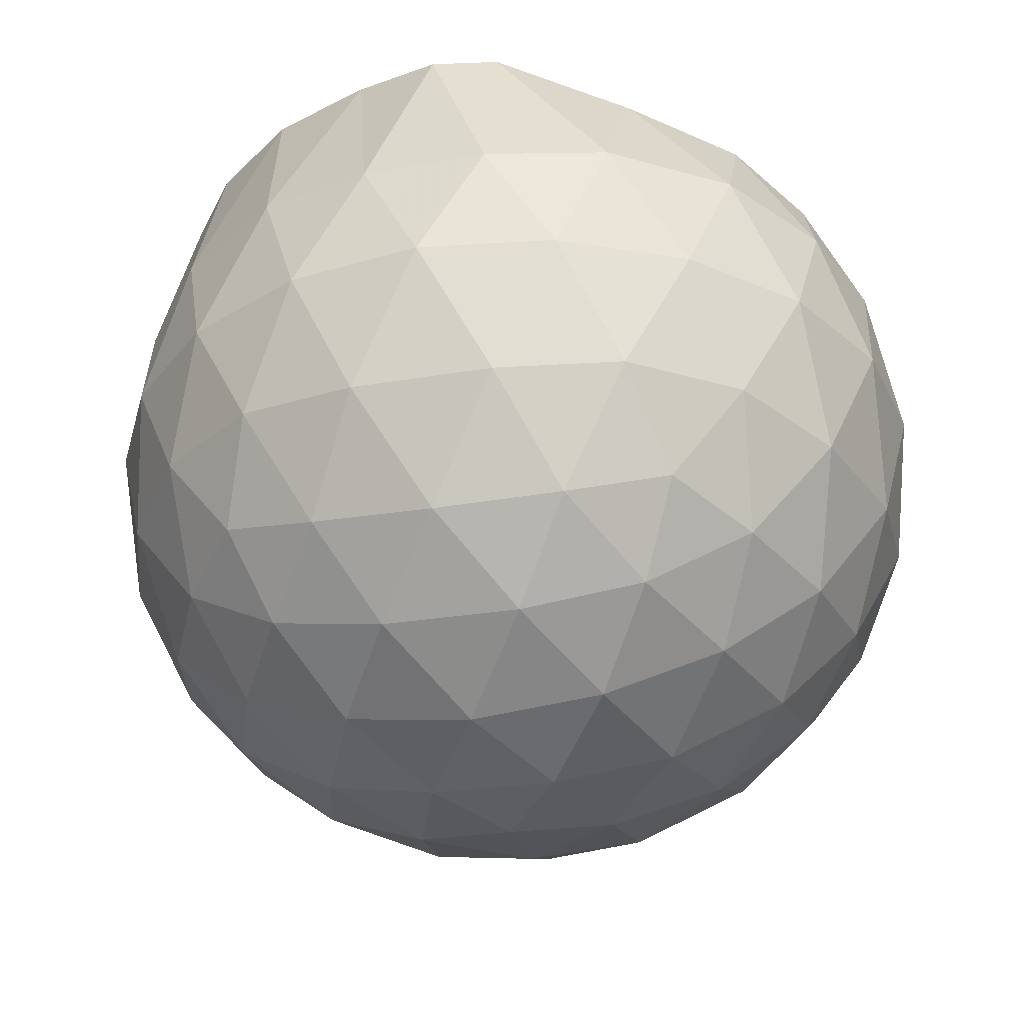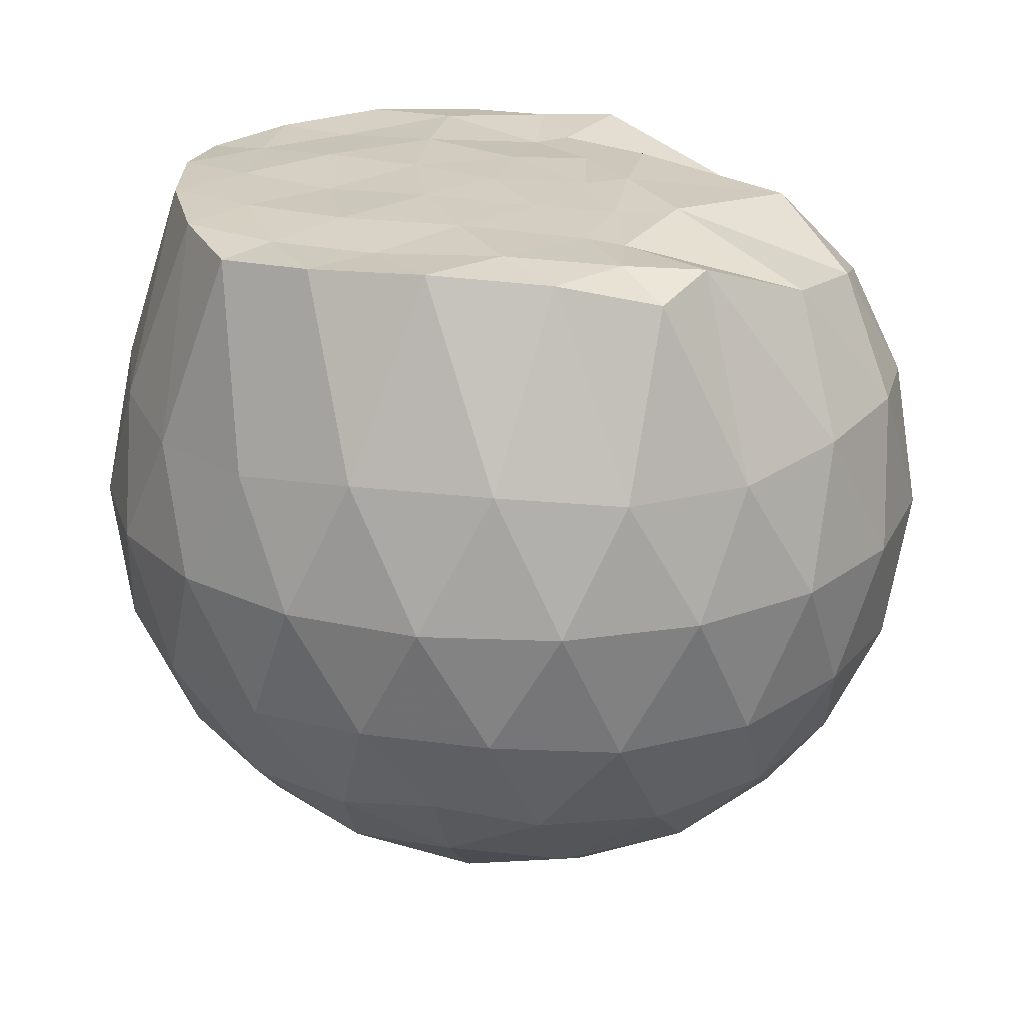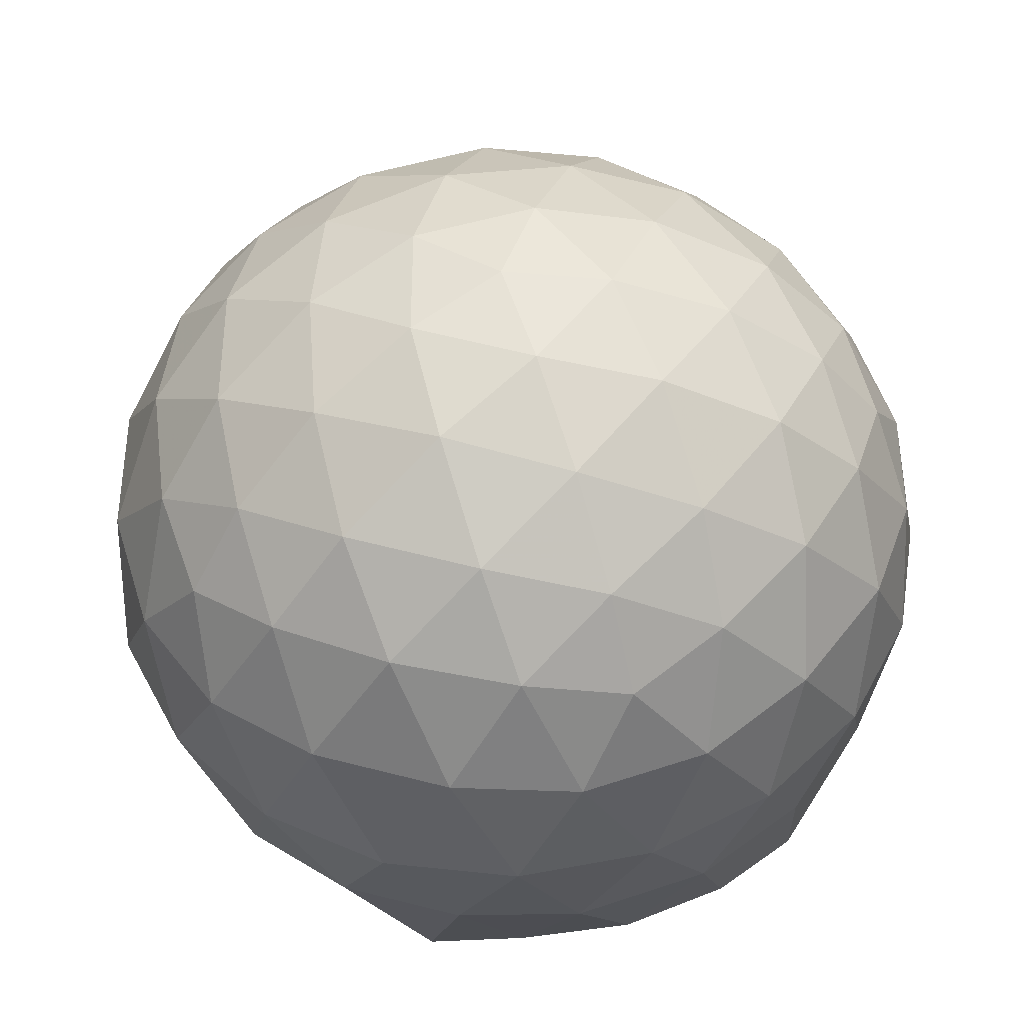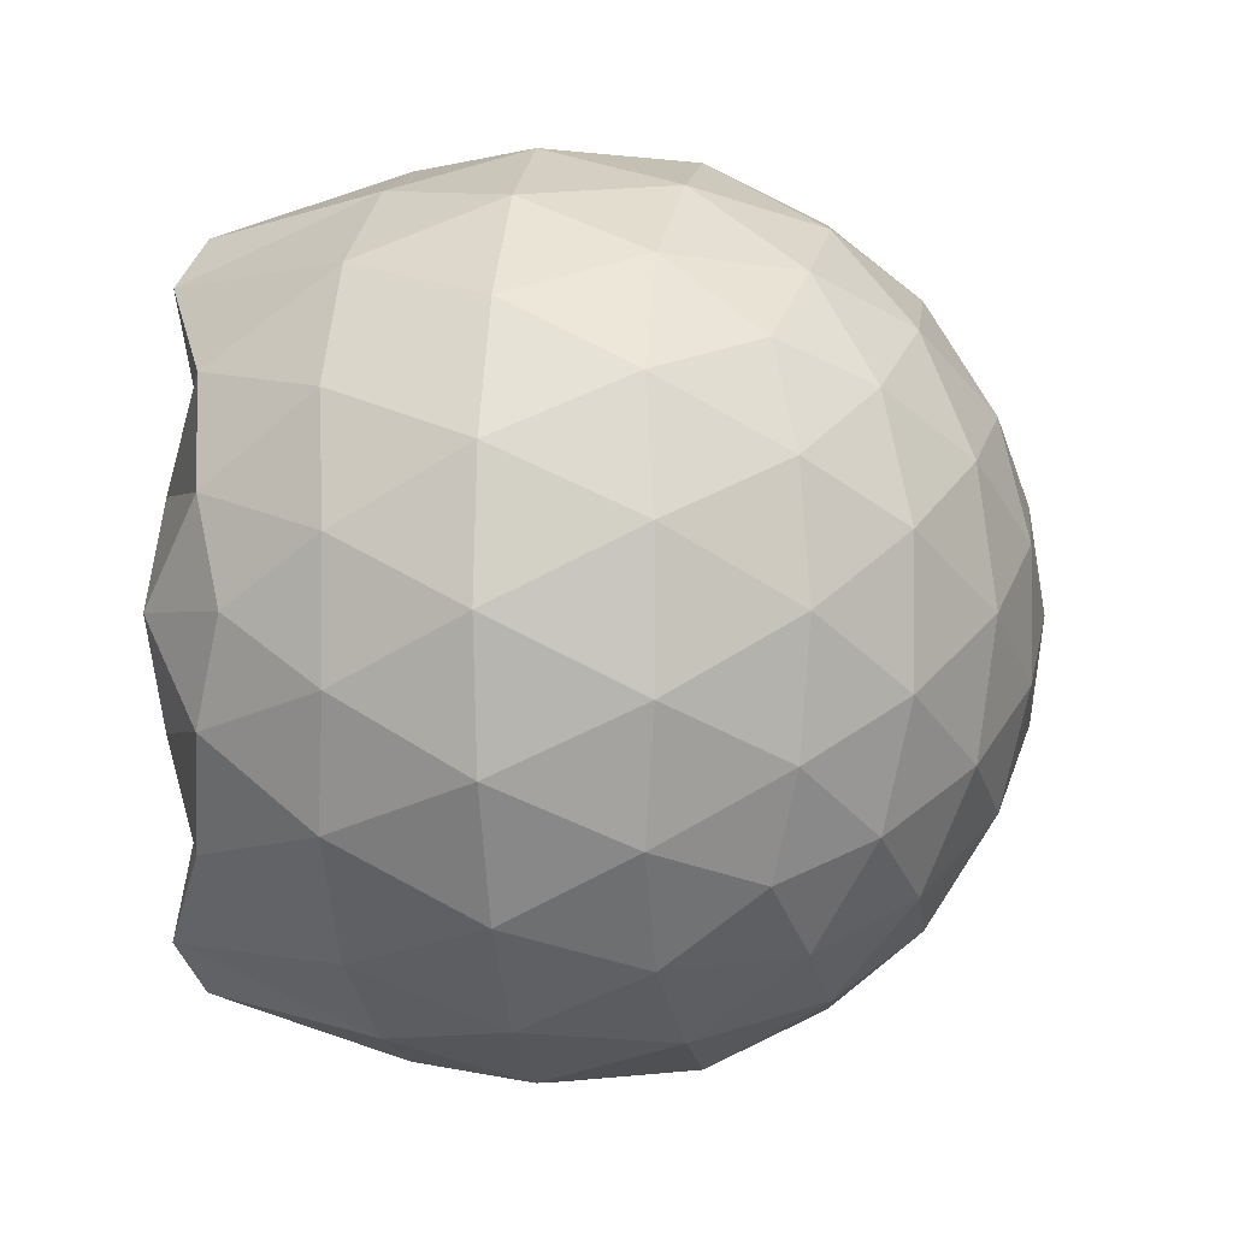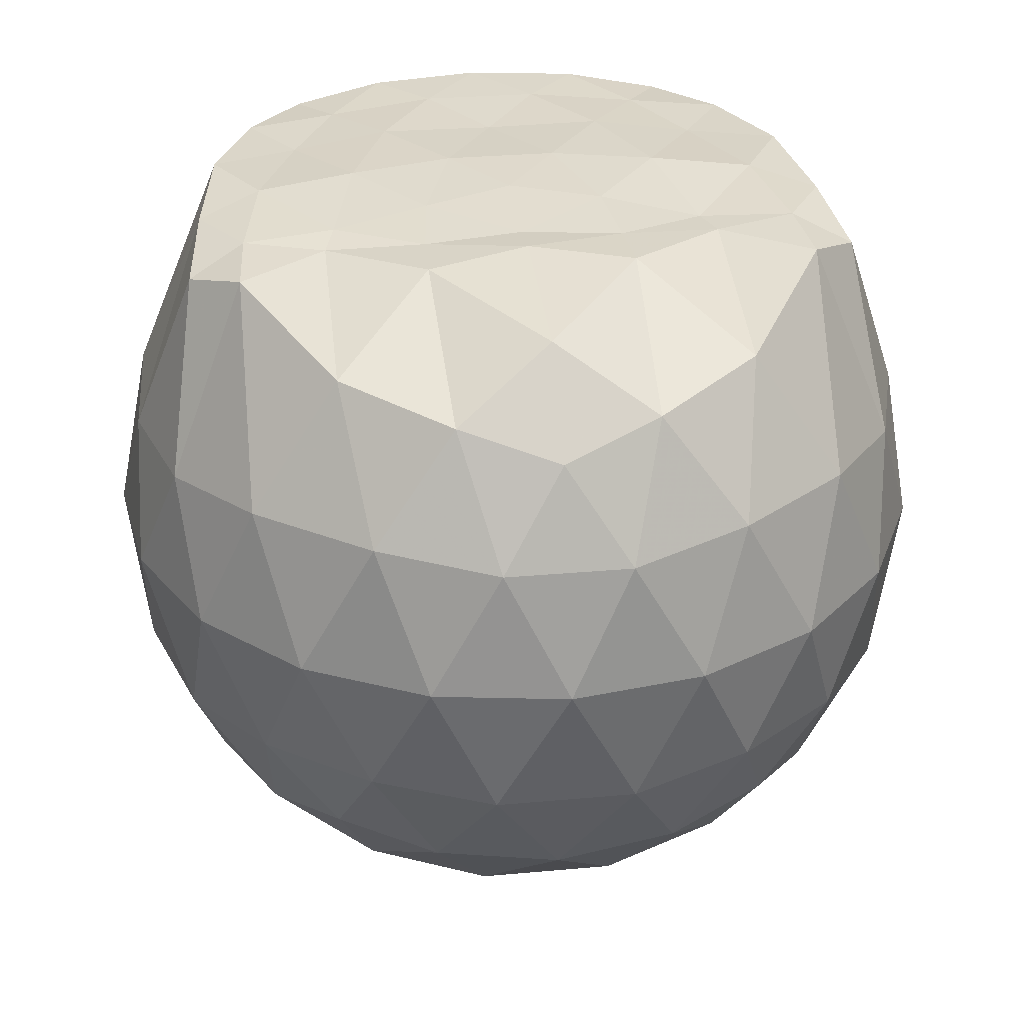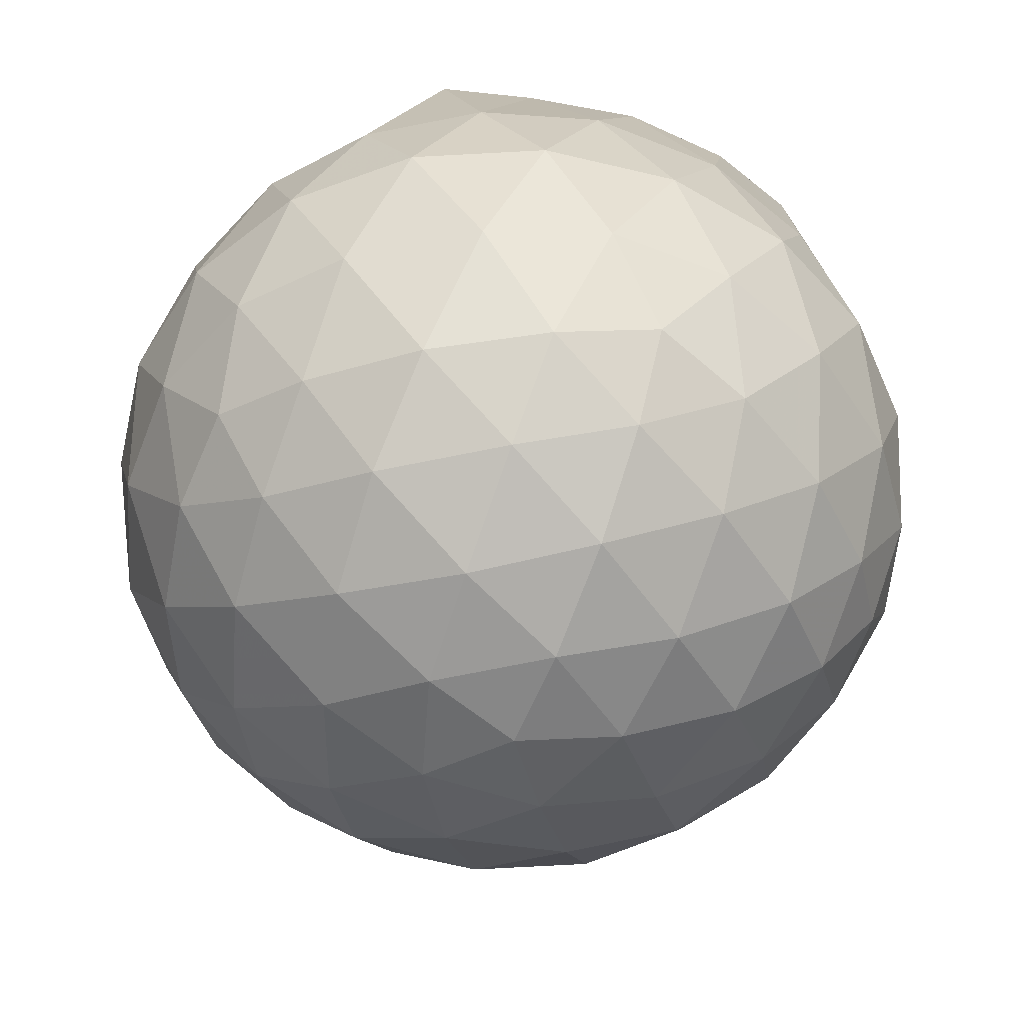
<metadata>
{"format":"obj","ext":"obj","renderer":"f3d","projection":"perspective","resolution":1024,"background":"white","views":[{"elev":-31.1,"azim":30.8,"up":"+Z"},{"elev":23.9,"azim":-7.0,"up":"+Z"},{"elev":-37.5,"azim":-178.1,"up":"+Y"},{"elev":-0.7,"azim":98.0,"up":"+Y"},{"elev":30.6,"azim":82.5,"up":"+Z"},{"elev":-54.1,"azim":175.9,"up":"+Z"}]}
</metadata>
<code>
v -1.543 -0.0157 0.997
v -1.502 -0.01612 -0.7387
v -0.6547 -0.01593 0.7398
v -0.728 0.2044 0.8022
v -0.8932 0.4412 0.8471
v -1.155 0.6316 0.9699
v -1.268 0.7434 0.9298
v -1.497 0.712 0.9733
v -1.767 0.6675 0.9944
v -2.011 0.5716 0.9858
v -2.192 0.4428 0.9728
v -2.261 0.2342 0.9921
v -2.29 -0.01612 0.9971
v -2.262 -0.2665 0.9921
v -2.191 -0.4749 0.972
v -2.011 -0.6038 0.9859
v -1.767 -0.6999 0.9945
v -1.497 -0.7444 0.9734
v -1.268 -0.7743 0.9296
v -1.154 -0.6637 0.9694
v -0.8932 -0.4734 0.8472
v -0.7277 -0.2367 0.8023
v -0.5671 0.125 0.5272
v -0.6633 0.3901 0.5551
v -0.8523 0.6389 0.556
v -1.082 0.8049 0.5304
v -1.358 0.885 0.5317
v -1.645 0.8694 0.5609
v -1.946 0.7663 0.5598
v -2.177 0.6049 0.528
v -2.345 0.3826 0.5247
v -2.421 0.1287 0.553
v -2.421 -0.1611 0.5532
v -2.345 -0.4147 0.5244
v -2.177 -0.637 0.5278
v -1.946 -0.7985 0.5598
v -1.645 -0.9017 0.5605
v -1.358 -0.9173 0.5313
v -1.082 -0.8372 0.5309
v -0.8522 -0.6712 0.5563
v -0.6632 -0.4222 0.5556
v -0.567 -0.1573 0.5275
v -0.555 0.2845 0.2455
v -0.6972 0.5551 0.246
v -0.9189 0.7678 0.247
v -1.198 0.9009 0.2483
v -1.507 0.9408 0.2497
v -1.815 0.8844 0.2506
v -2.091 0.7395 0.2498
v -2.307 0.5255 0.2499
v -2.444 0.2656 0.2486
v -2.489 -0.0162 0.2494
v -2.444 -0.2972 0.2485
v -2.307 -0.5578 0.2501
v -2.091 -0.7717 0.2497
v -1.815 -0.9166 0.2505
v -1.507 -0.973 0.2496
v -1.198 -0.9331 0.2482
v -0.9189 -0.8 0.2469
v -0.6972 -0.5873 0.246
v -0.555 -0.3168 0.2453
v -0.5059 -0.01615 0.245
v -0.6482 0.4118 -0.03851
v -0.8207 0.6416 -0.03716
v -1.06 0.8005 -0.06351
v -1.367 0.8915 -0.06107
v -1.659 0.8898 -0.03092
v -1.938 0.7945 -0.0283
v -2.167 0.6202 -0.0531
v -2.353 0.3725 -0.05145
v -2.444 0.118 -0.0219
v -2.444 -0.1498 -0.02187
v -2.353 -0.4048 -0.05145
v -2.167 -0.6524 -0.05311
v -1.938 -0.8267 -0.02832
v -1.659 -0.922 -0.03095
v -1.367 -0.9237 -0.06108
v -1.06 -0.8328 -0.06356
v -0.8207 -0.6738 -0.03713
v -0.6482 -0.4441 -0.03854
v -0.5636 -0.173 -0.06704
v -0.5636 0.1407 -0.06705
v -0.7966 0.4817 -0.2494
v -0.9872 0.623 -0.3047
v -1.249 0.7368 -0.3258
v -1.532 0.7855 -0.2986
v -1.774 0.7728 -0.2388
v -1.972 0.638 -0.2912
v -2.166 0.4339 -0.31
v -2.303 0.1978 -0.2831
v -2.369 -0.01615 -0.2265
v -2.303 -0.2301 -0.2832
v -2.166 -0.4662 -0.31
v -1.972 -0.6703 -0.2912
v -1.774 -0.805 -0.2388
v -1.532 -0.8177 -0.2986
v -1.249 -0.769 -0.3258
v -0.9871 -0.6552 -0.3047
v -0.7966 -0.5139 -0.2494
v -0.7151 -0.2937 -0.3069
v -0.6812 -0.01612 -0.3309
v -0.7151 0.2615 -0.3069
v -0.8422 -0.01614 0.9366
v -1.142 0.2167 0.9798
v -1.3 0.4346 0.9669
v -1.336 0.6162 0.9799
v -1.59 0.5689 0.9969
v -1.861 0.4698 0.983
v -2.078 0.3639 0.9841
v -2.125 0.1155 0.9945
v -2.126 -0.1482 0.9952
v -2.078 -0.3965 0.9837
v -1.86 -0.5028 0.9829
v -1.591 -0.6015 0.9969
v -1.336 -0.6487 0.9803
v -1.3 -0.4668 0.967
v -1.142 -0.2488 0.9798
v -1.22 -0.01649 0.9874
v -1.286 0.2095 0.9759
v -1.385 0.409 0.9641
v -1.66 0.3439 0.9993
v -1.916 0.246 0.9967
v -1.933 -0.01596 0.9875
v -1.916 -0.2782 0.9968
v -1.66 -0.3764 0.9994
v -1.385 -0.4416 0.9791
v -1.286 -0.2414 0.9756
v -1.319 -0.01633 0.9781
v -1.468 0.1886 0.9901
v -1.714 0.1094 1.002
v -1.714 -0.1411 1.002
v -1.467 -0.2207 0.9899
v -0.9128 0.3983 -0.4414
v -1.155 0.5276 -0.5016
v -1.452 0.6169 -0.4974
v -1.728 0.643 -0.4302
v -1.932 0.4594 -0.4875
v -2.114 0.2187 -0.4822
v -2.228 -0.01614 -0.417
v -2.114 -0.251 -0.4822
v -1.932 -0.4916 -0.4875
v -1.728 -0.6753 -0.4302
v -1.452 -0.6491 -0.4974
v -1.155 -0.5598 -0.5016
v -0.9128 -0.4306 -0.4414
v -0.8586 -0.1669 -0.5047
v -0.8586 0.1346 -0.5047
v -1.092 0.2714 -0.6119
v -1.369 0.3754 -0.6478
v -1.659 0.443 -0.6023
v -1.85 0.2219 -0.6368
v -2.009 -0.01613 -0.5925
v -1.85 -0.2542 -0.6368
v -1.659 -0.4752 -0.6023
v -1.369 -0.4077 -0.6478
v -1.092 -0.3037 -0.6119
v -1.072 -0.01612 -0.6521
v -1.305 0.1215 -0.7133
v -1.578 0.2052 -0.708
v -1.747 -0.01613 -0.7035
v -1.578 -0.2375 -0.708
v -1.305 -0.1538 -0.7133
f 3 23 4
f 4 23 24
f 4 24 5
f 5 24 25
f 5 25 6
f 6 25 26
f 6 26 7
f 7 26 27
f 7 27 8
f 8 27 28
f 8 28 9
f 9 28 29
f 9 29 10
f 10 29 30
f 10 30 11
f 11 30 31
f 11 31 12
f 12 31 32
f 12 32 13
f 13 32 33
f 13 33 14
f 14 33 34
f 14 34 15
f 15 34 35
f 15 35 16
f 16 35 36
f 16 36 17
f 17 36 37
f 17 37 18
f 18 37 38
f 18 38 19
f 19 38 39
f 19 39 20
f 20 39 40
f 20 40 21
f 21 40 41
f 21 41 22
f 22 41 42
f 22 42 3
f 3 42 23
f 23 43 24
f 24 43 44
f 24 44 25
f 25 44 45
f 25 45 26
f 26 45 46
f 26 46 27
f 27 46 47
f 27 47 28
f 28 47 48
f 28 48 29
f 29 48 49
f 29 49 30
f 30 49 50
f 30 50 31
f 31 50 51
f 31 51 32
f 32 51 52
f 32 52 33
f 33 52 53
f 33 53 34
f 34 53 54
f 34 54 35
f 35 54 55
f 35 55 36
f 36 55 56
f 36 56 37
f 37 56 57
f 37 57 38
f 38 57 58
f 38 58 39
f 39 58 59
f 39 59 40
f 40 59 60
f 40 60 41
f 41 60 61
f 41 61 42
f 42 61 62
f 42 62 23
f 23 62 43
f 43 63 44
f 44 63 64
f 44 64 45
f 45 64 65
f 45 65 46
f 46 65 66
f 46 66 47
f 47 66 67
f 47 67 48
f 48 67 68
f 48 68 49
f 49 68 69
f 49 69 50
f 50 69 70
f 50 70 51
f 51 70 71
f 51 71 52
f 52 71 72
f 52 72 53
f 53 72 73
f 53 73 54
f 54 73 74
f 54 74 55
f 55 74 75
f 55 75 56
f 56 75 76
f 56 76 57
f 57 76 77
f 57 77 58
f 58 77 78
f 58 78 59
f 59 78 79
f 59 79 60
f 60 79 80
f 60 80 61
f 61 80 81
f 61 81 62
f 62 81 82
f 62 82 43
f 43 82 63
f 63 83 64
f 64 83 84
f 64 84 65
f 65 84 85
f 65 85 66
f 66 85 86
f 66 86 67
f 67 86 87
f 67 87 68
f 68 87 88
f 68 88 69
f 69 88 89
f 69 89 70
f 70 89 90
f 70 90 71
f 71 90 91
f 71 91 72
f 72 91 92
f 72 92 73
f 73 92 93
f 73 93 74
f 74 93 94
f 74 94 75
f 75 94 95
f 75 95 76
f 76 95 96
f 76 96 77
f 77 96 97
f 77 97 78
f 78 97 98
f 78 98 79
f 79 98 99
f 79 99 80
f 80 99 100
f 80 100 81
f 81 100 101
f 81 101 82
f 82 101 102
f 82 102 63
f 63 102 83
f 103 104 118
f 104 119 118
f 104 105 119
f 105 120 119
f 105 106 120
f 106 107 120
f 107 121 120
f 107 108 121
f 108 122 121
f 108 109 122
f 109 110 122
f 110 123 122
f 110 111 123
f 111 124 123
f 111 112 124
f 112 113 124
f 113 125 124
f 113 114 125
f 114 126 125
f 114 115 126
f 115 116 126
f 116 127 126
f 116 117 127
f 117 118 127
f 117 103 118
f 118 119 128
f 119 129 128
f 119 120 129
f 120 121 129
f 121 130 129
f 121 122 130
f 122 123 130
f 123 131 130
f 123 124 131
f 124 125 131
f 125 132 131
f 125 126 132
f 126 127 132
f 127 128 132
f 127 118 128
f 133 148 134
f 134 148 149
f 134 149 135
f 135 149 150
f 135 150 136
f 136 150 137
f 137 150 151
f 137 151 138
f 138 151 152
f 138 152 139
f 139 152 140
f 140 152 153
f 140 153 141
f 141 153 154
f 141 154 142
f 142 154 143
f 143 154 155
f 143 155 144
f 144 155 156
f 144 156 145
f 145 156 146
f 146 156 157
f 146 157 147
f 147 157 148
f 147 148 133
f 148 158 149
f 149 158 159
f 149 159 150
f 150 159 151
f 151 159 160
f 151 160 152
f 152 160 153
f 153 160 161
f 153 161 154
f 154 161 155
f 155 161 162
f 155 162 156
f 156 162 157
f 157 162 158
f 157 158 148
f 3 4 103
f 103 4 104
f 4 5 104
f 104 5 105
f 5 6 105
f 105 6 106
f 6 7 106
f 7 8 106
f 106 8 107
f 8 9 107
f 107 9 108
f 9 10 108
f 108 10 109
f 10 11 109
f 11 12 109
f 109 12 110
f 12 13 110
f 110 13 111
f 13 14 111
f 111 14 112
f 14 15 112
f 15 16 112
f 112 16 113
f 16 17 113
f 113 17 114
f 17 18 114
f 114 18 115
f 18 19 115
f 19 20 115
f 115 20 116
f 20 21 116
f 116 21 117
f 21 22 117
f 117 22 103
f 22 3 103
f 83 133 84
f 84 133 134
f 84 134 85
f 85 134 135
f 85 135 86
f 86 135 136
f 86 136 87
f 87 136 88
f 88 136 137
f 88 137 89
f 89 137 138
f 89 138 90
f 90 138 139
f 90 139 91
f 91 139 92
f 92 139 140
f 92 140 93
f 93 140 141
f 93 141 94
f 94 141 142
f 94 142 95
f 95 142 96
f 96 142 143
f 96 143 97
f 97 143 144
f 97 144 98
f 98 144 145
f 98 145 99
f 99 145 100
f 100 145 146
f 100 146 101
f 101 146 147
f 101 147 102
f 102 147 133
f 102 133 83
f 128 129 1
f 129 130 1
f 130 131 1
f 131 132 1
f 132 128 1
f 159 158 2
f 160 159 2
f 161 160 2
f 162 161 2
f 158 162 2

</code>
